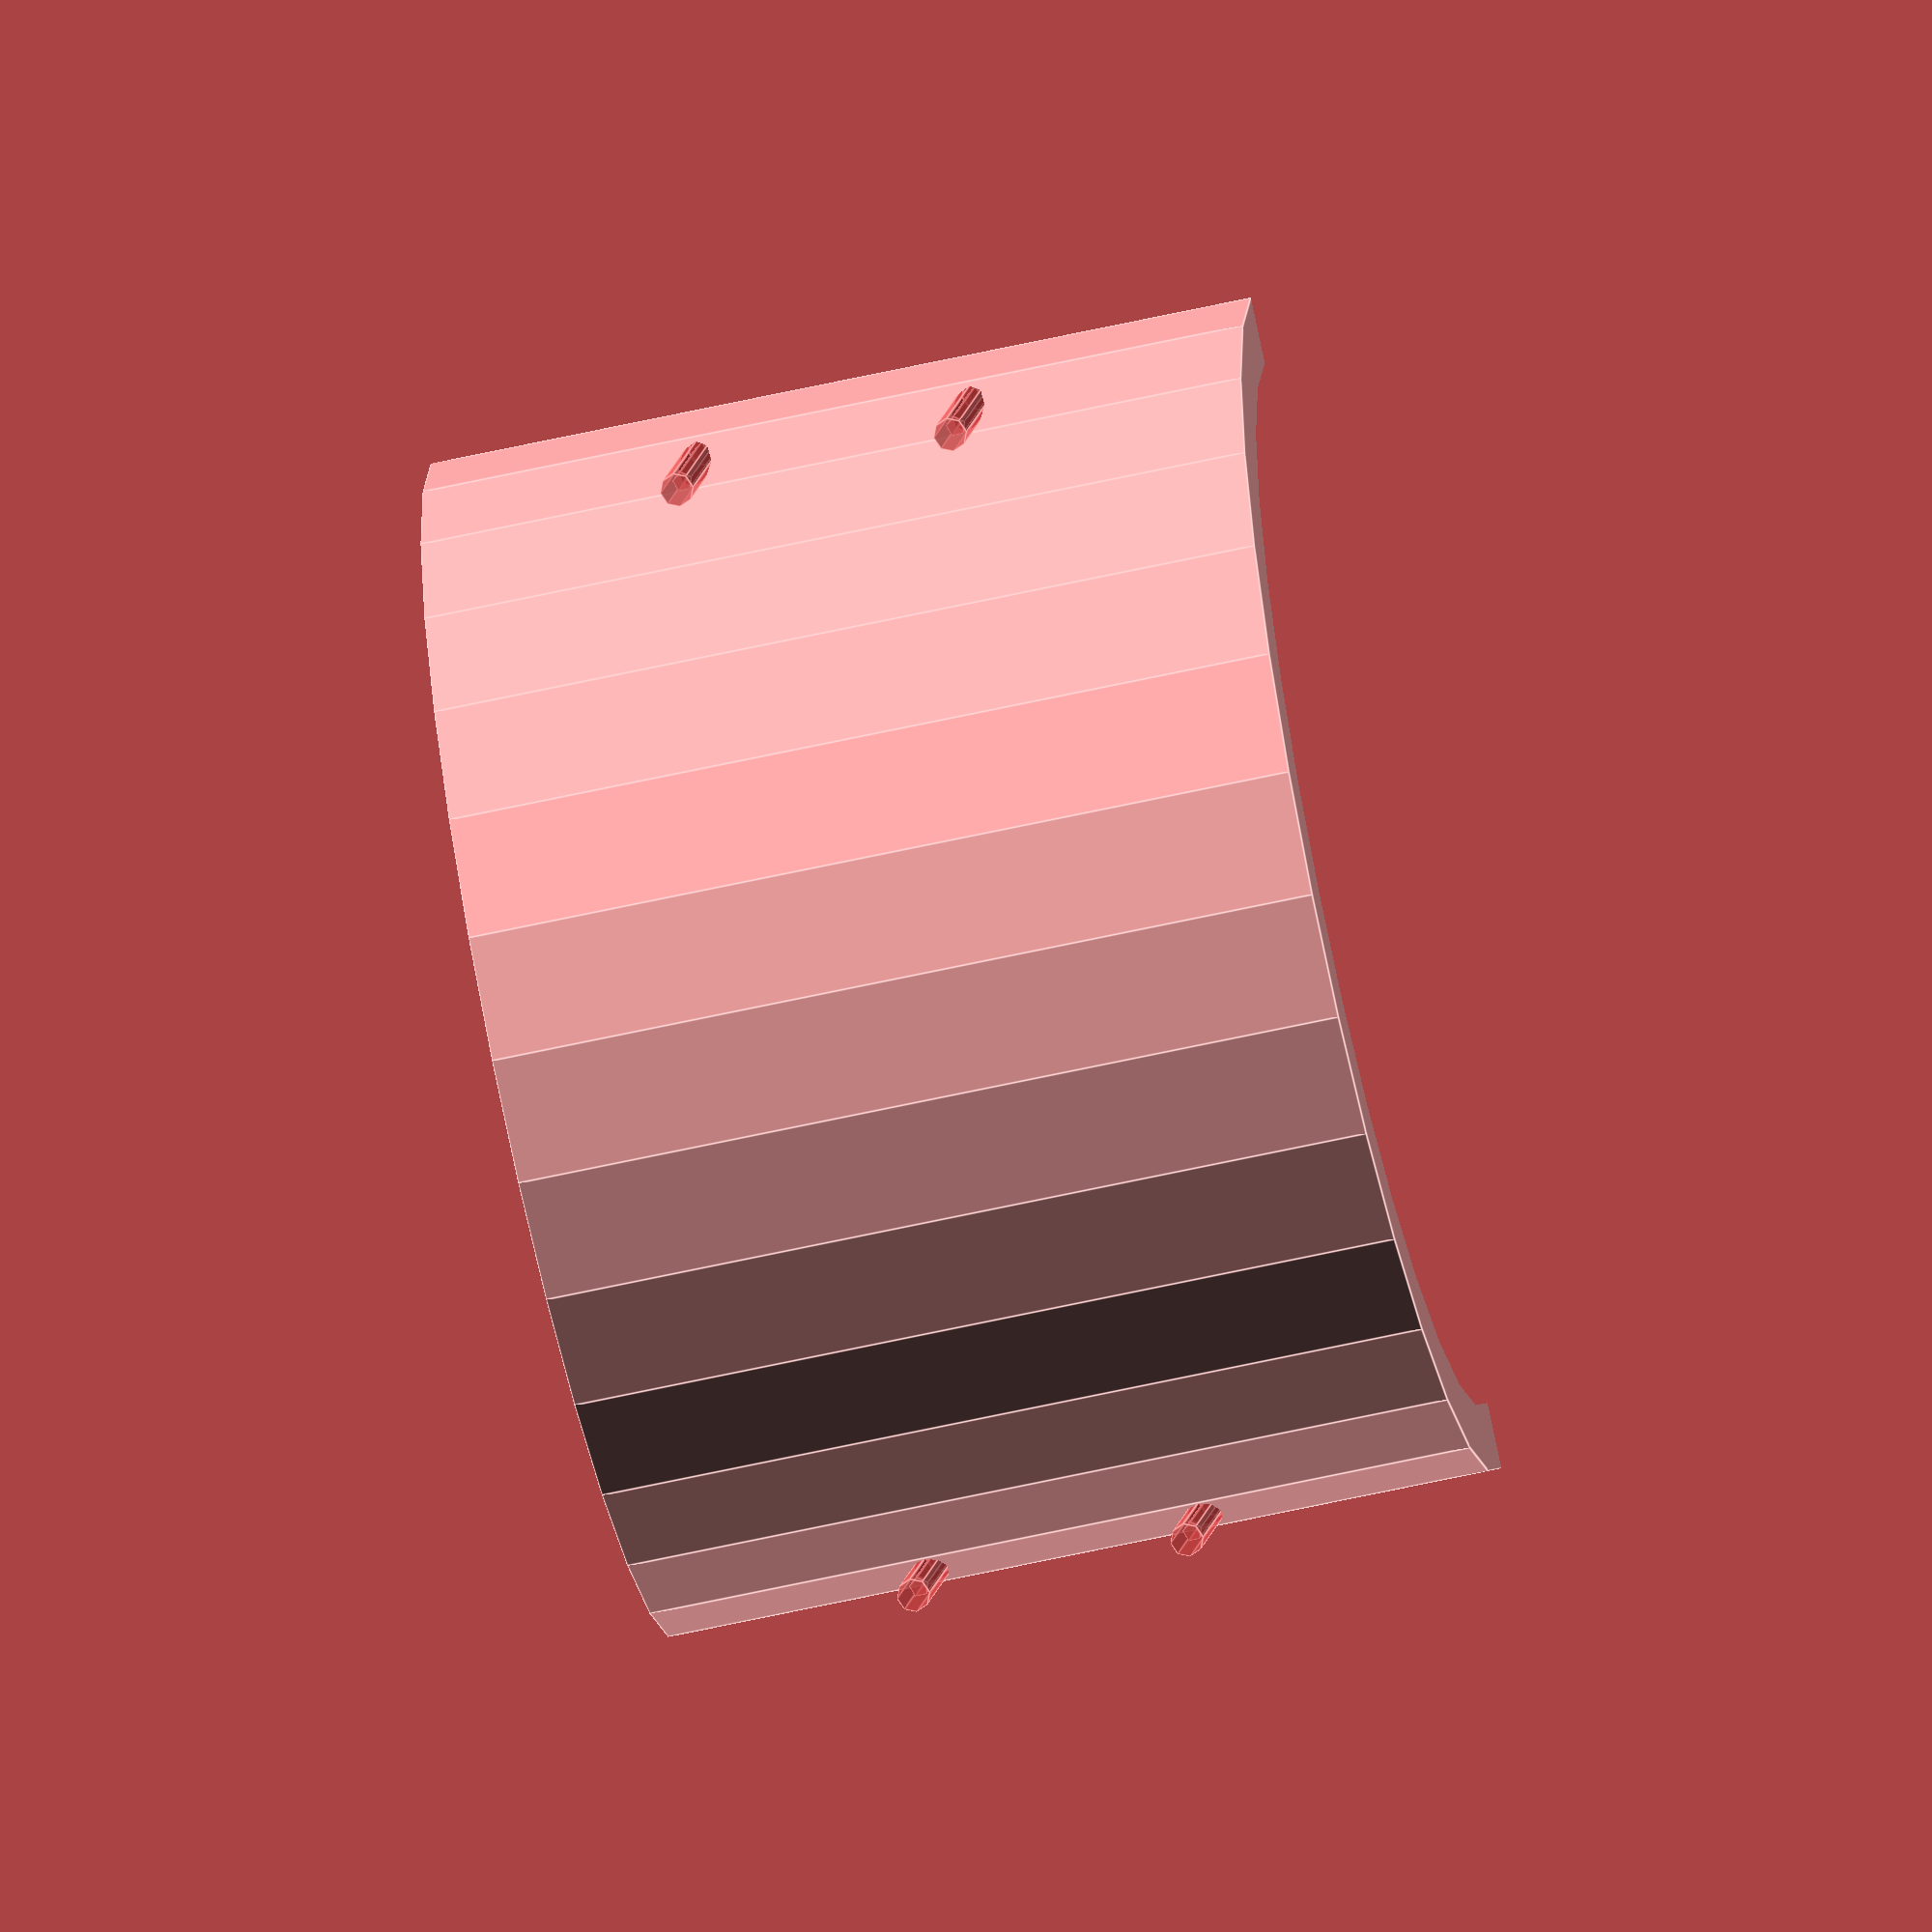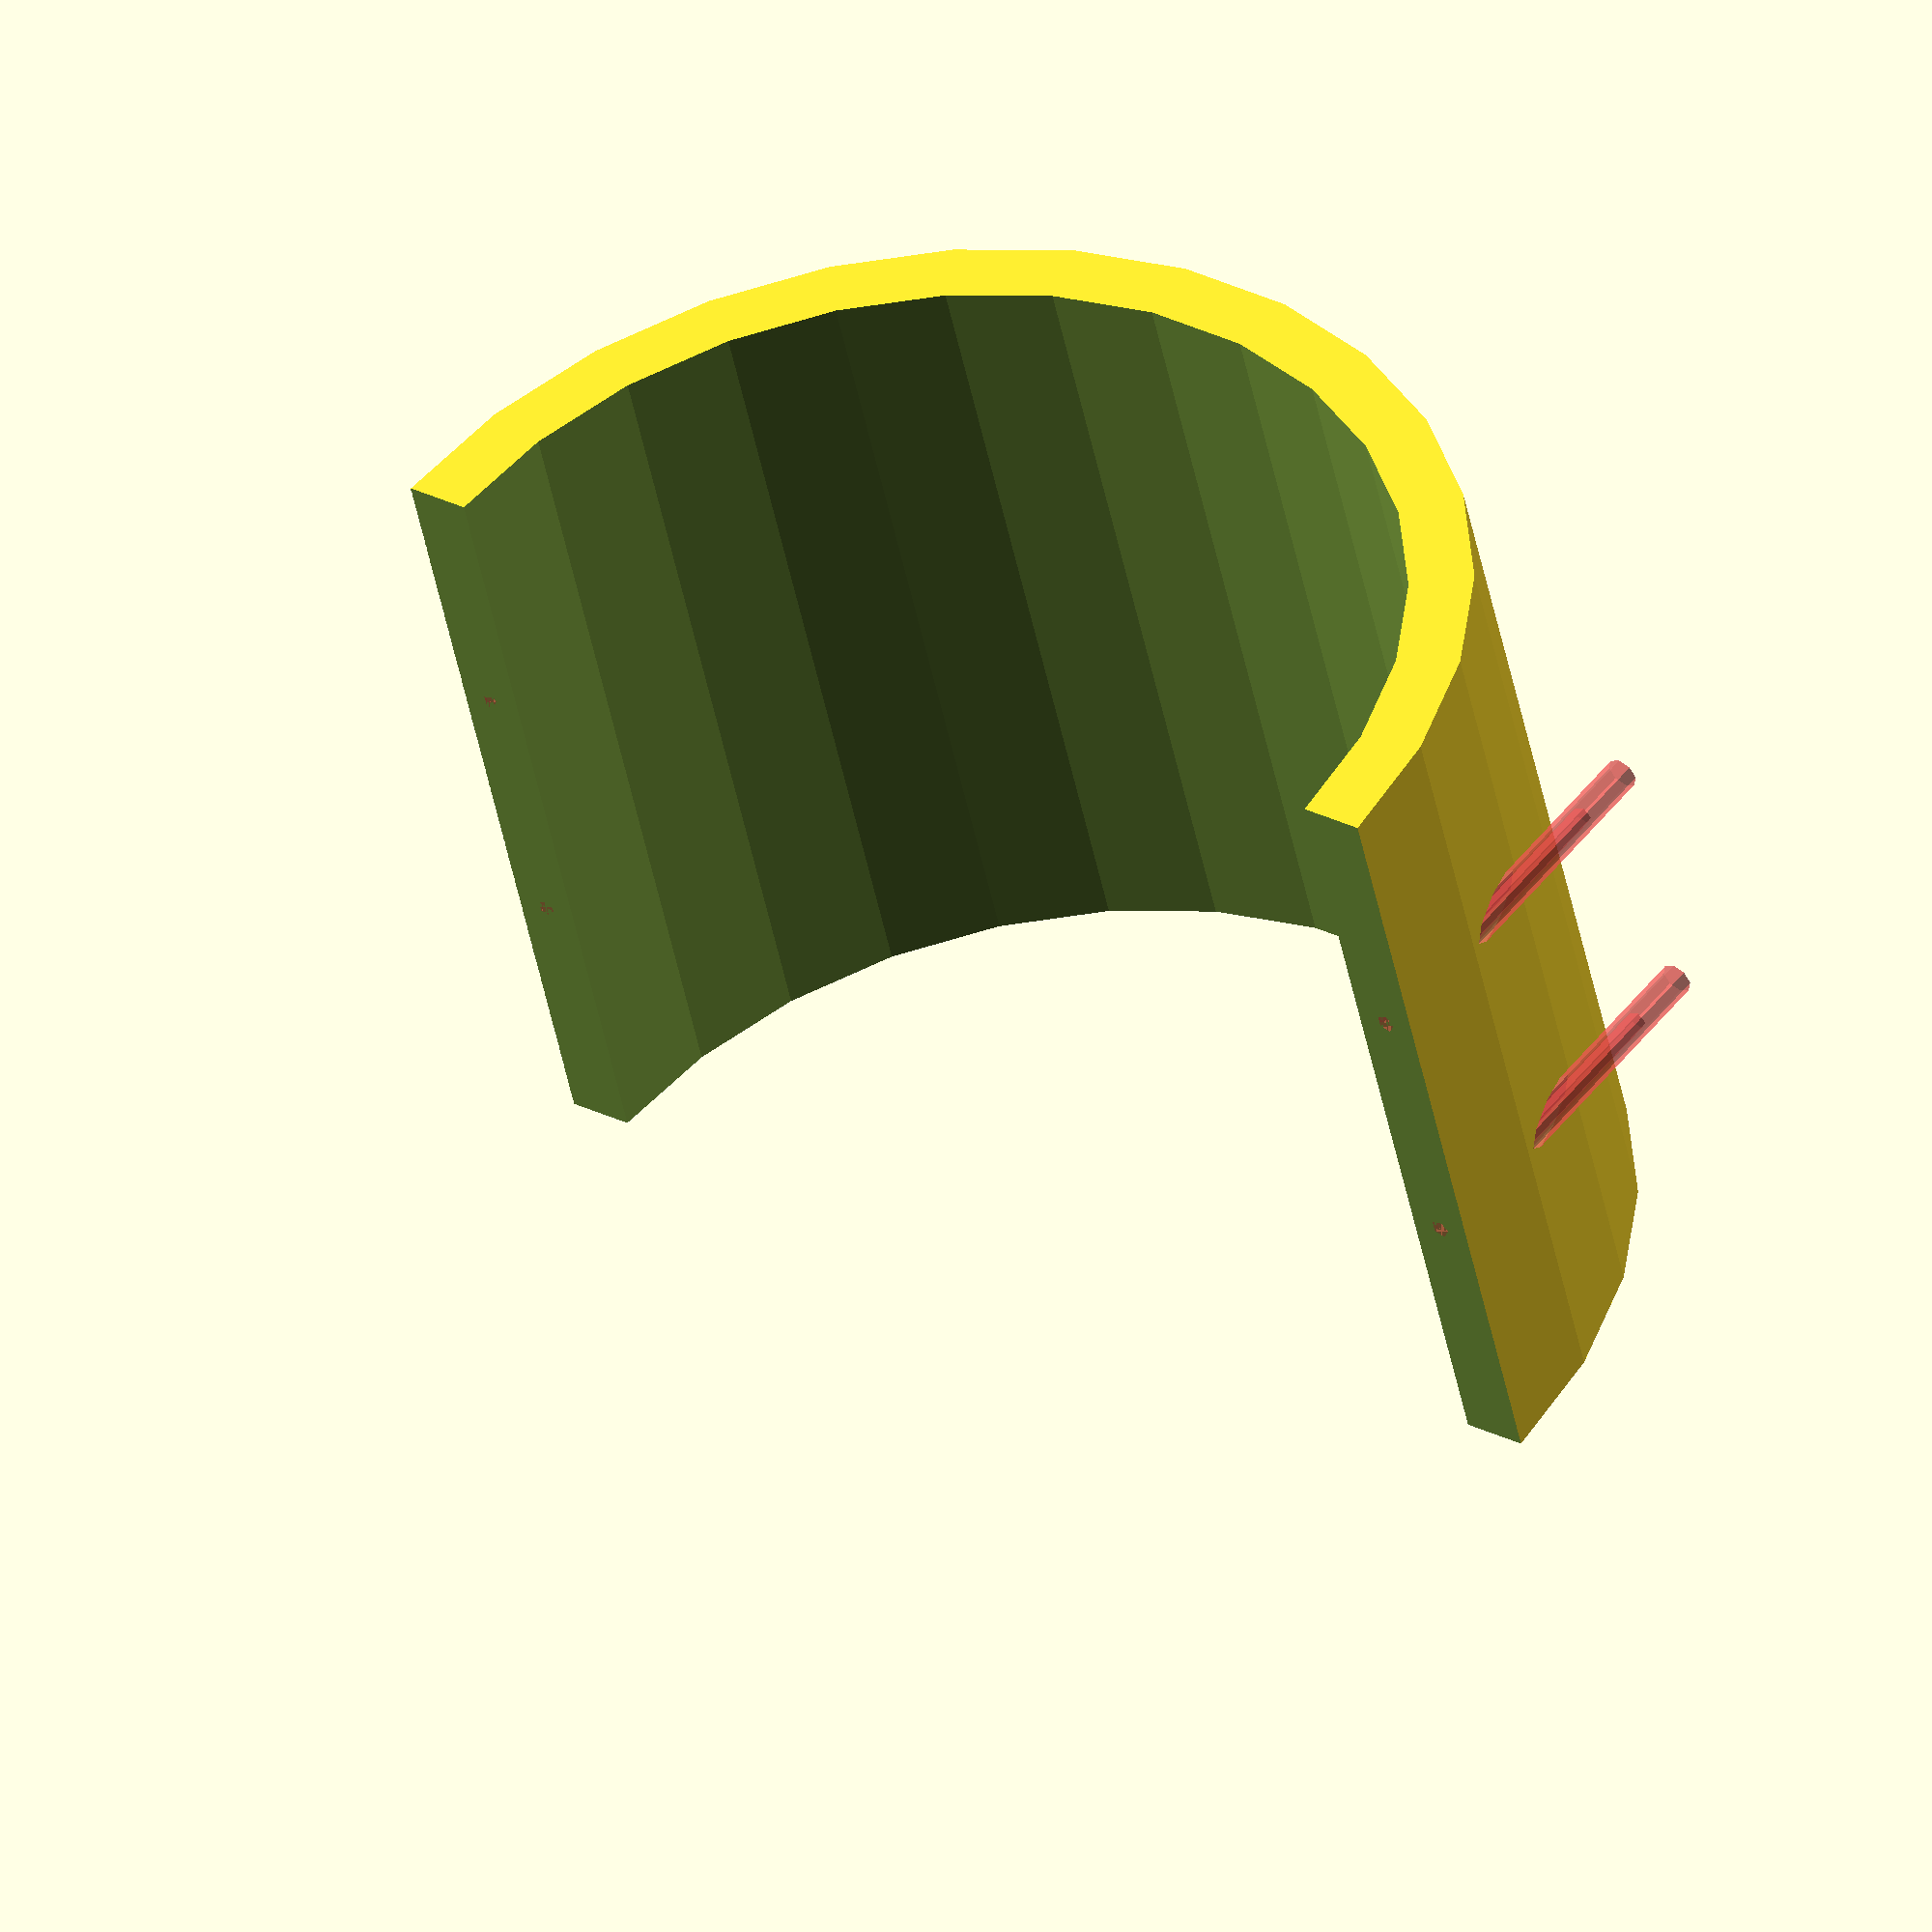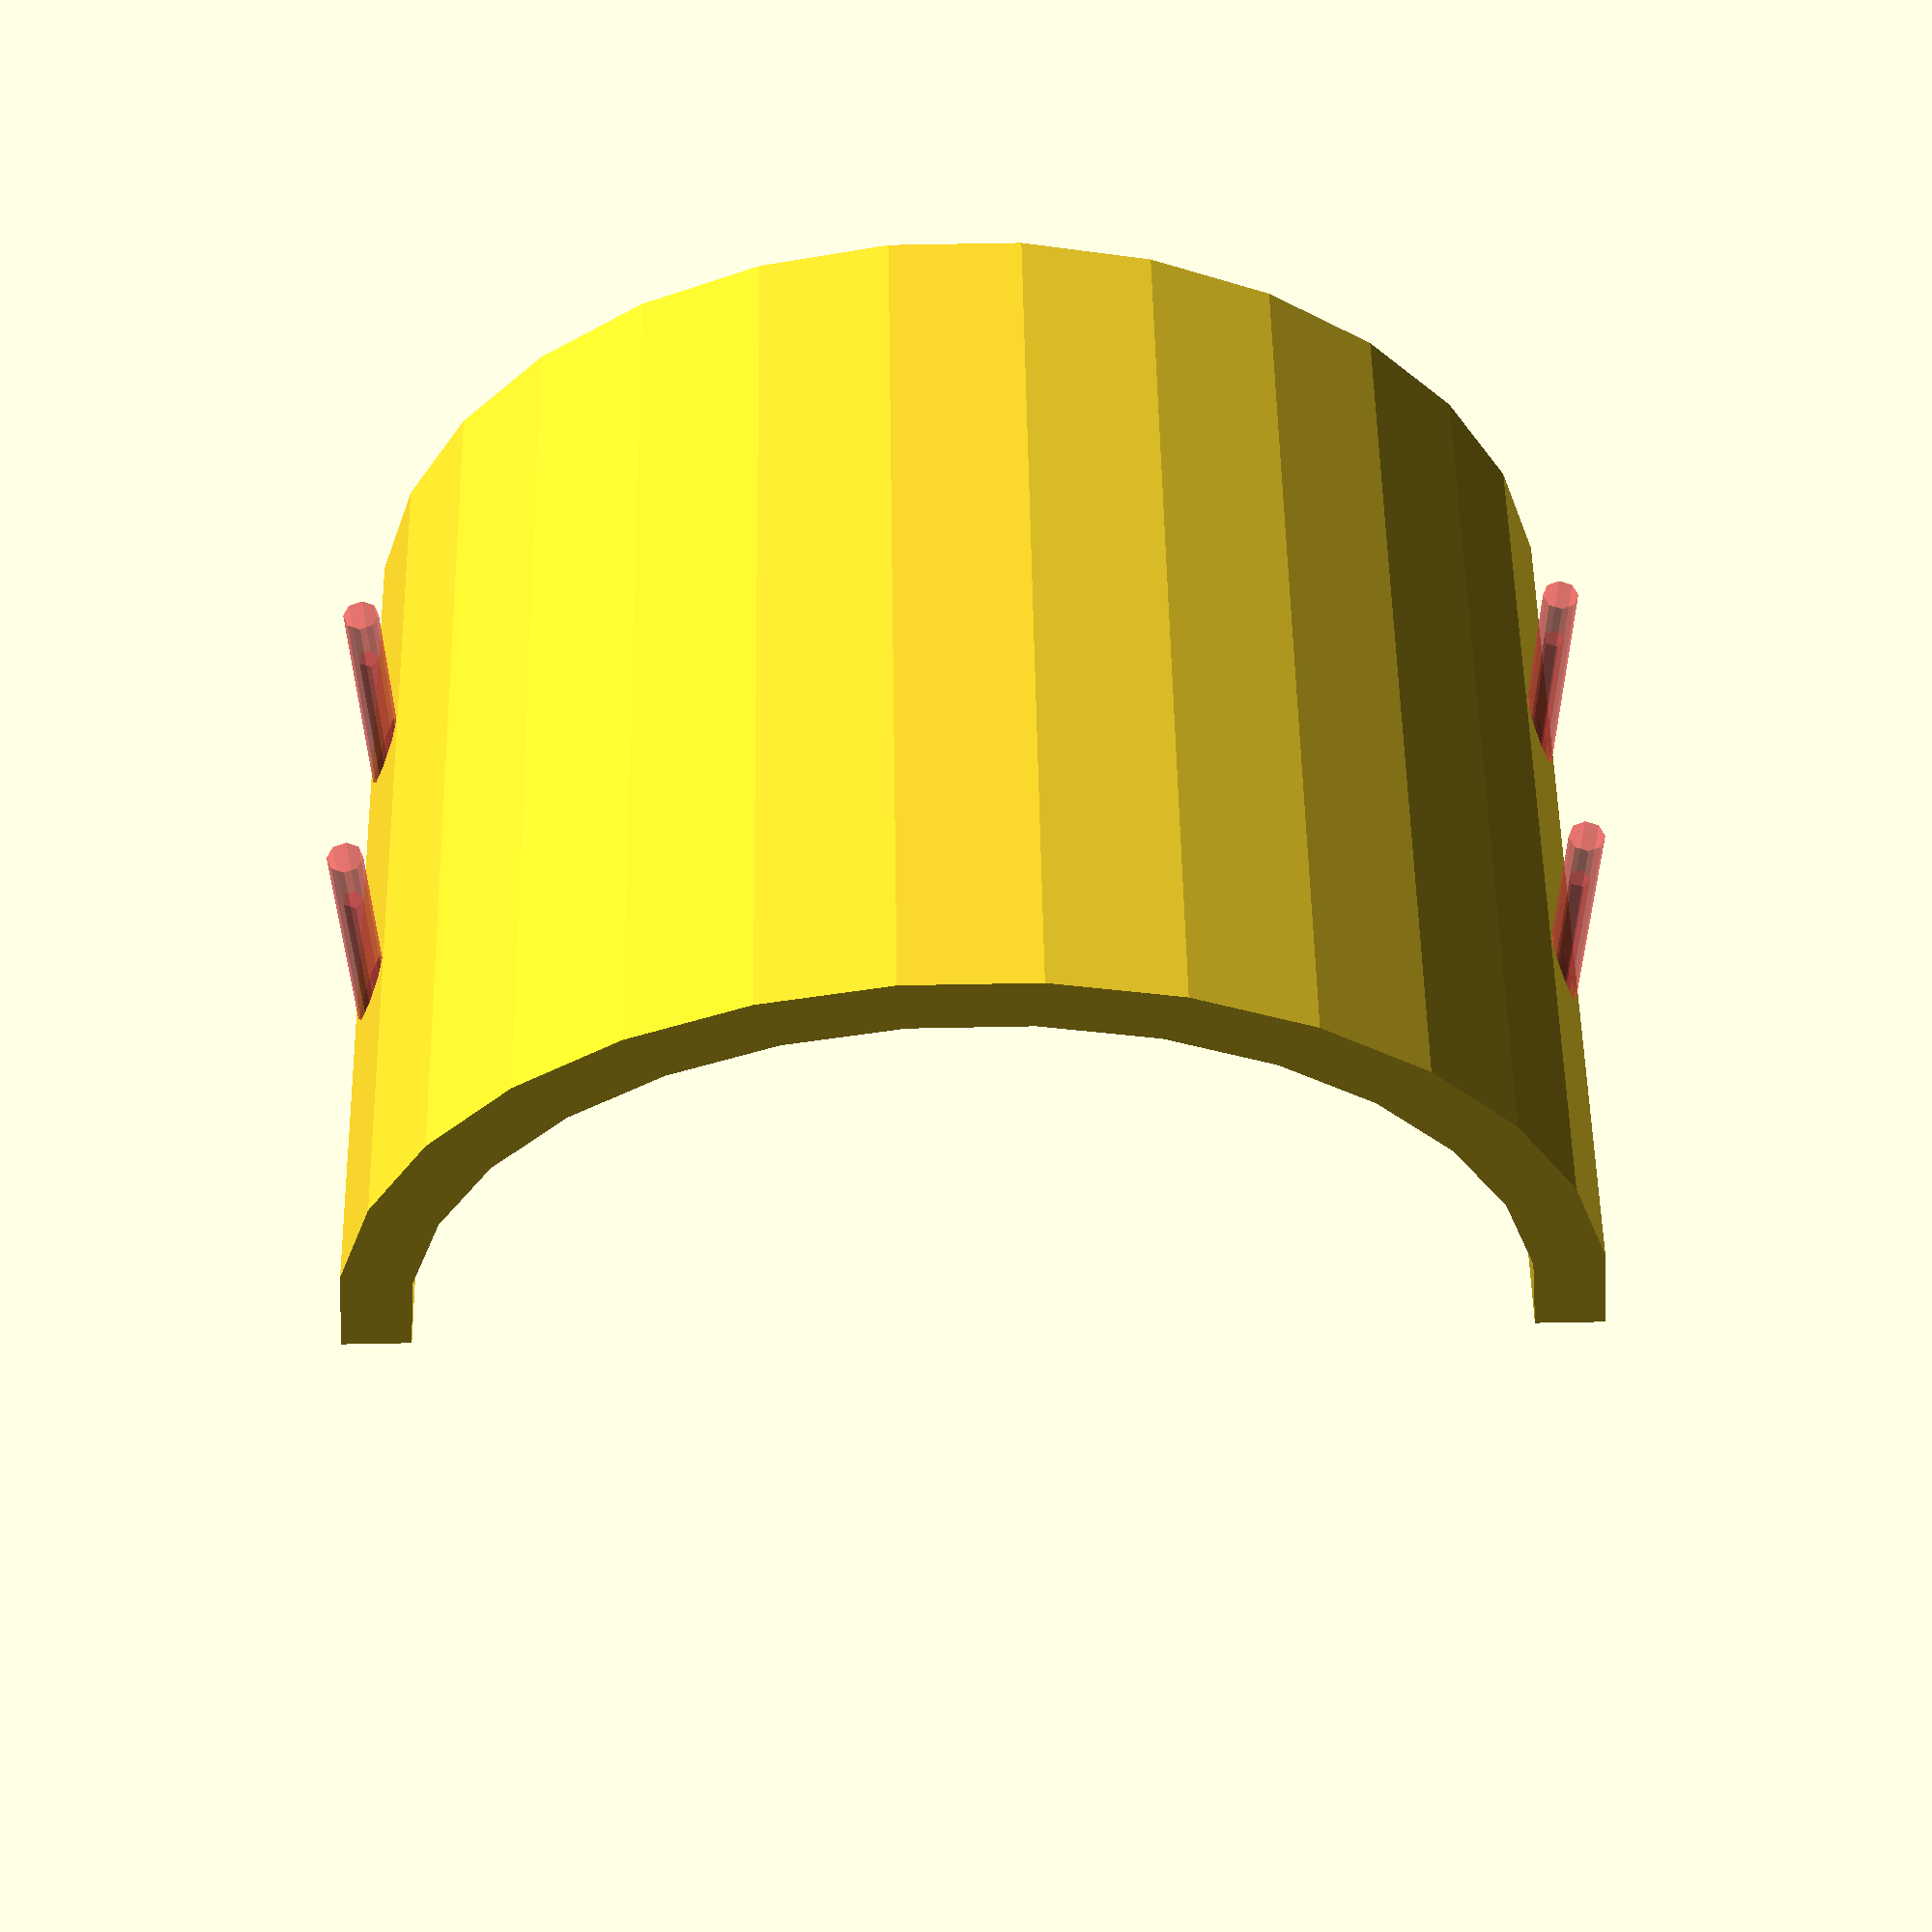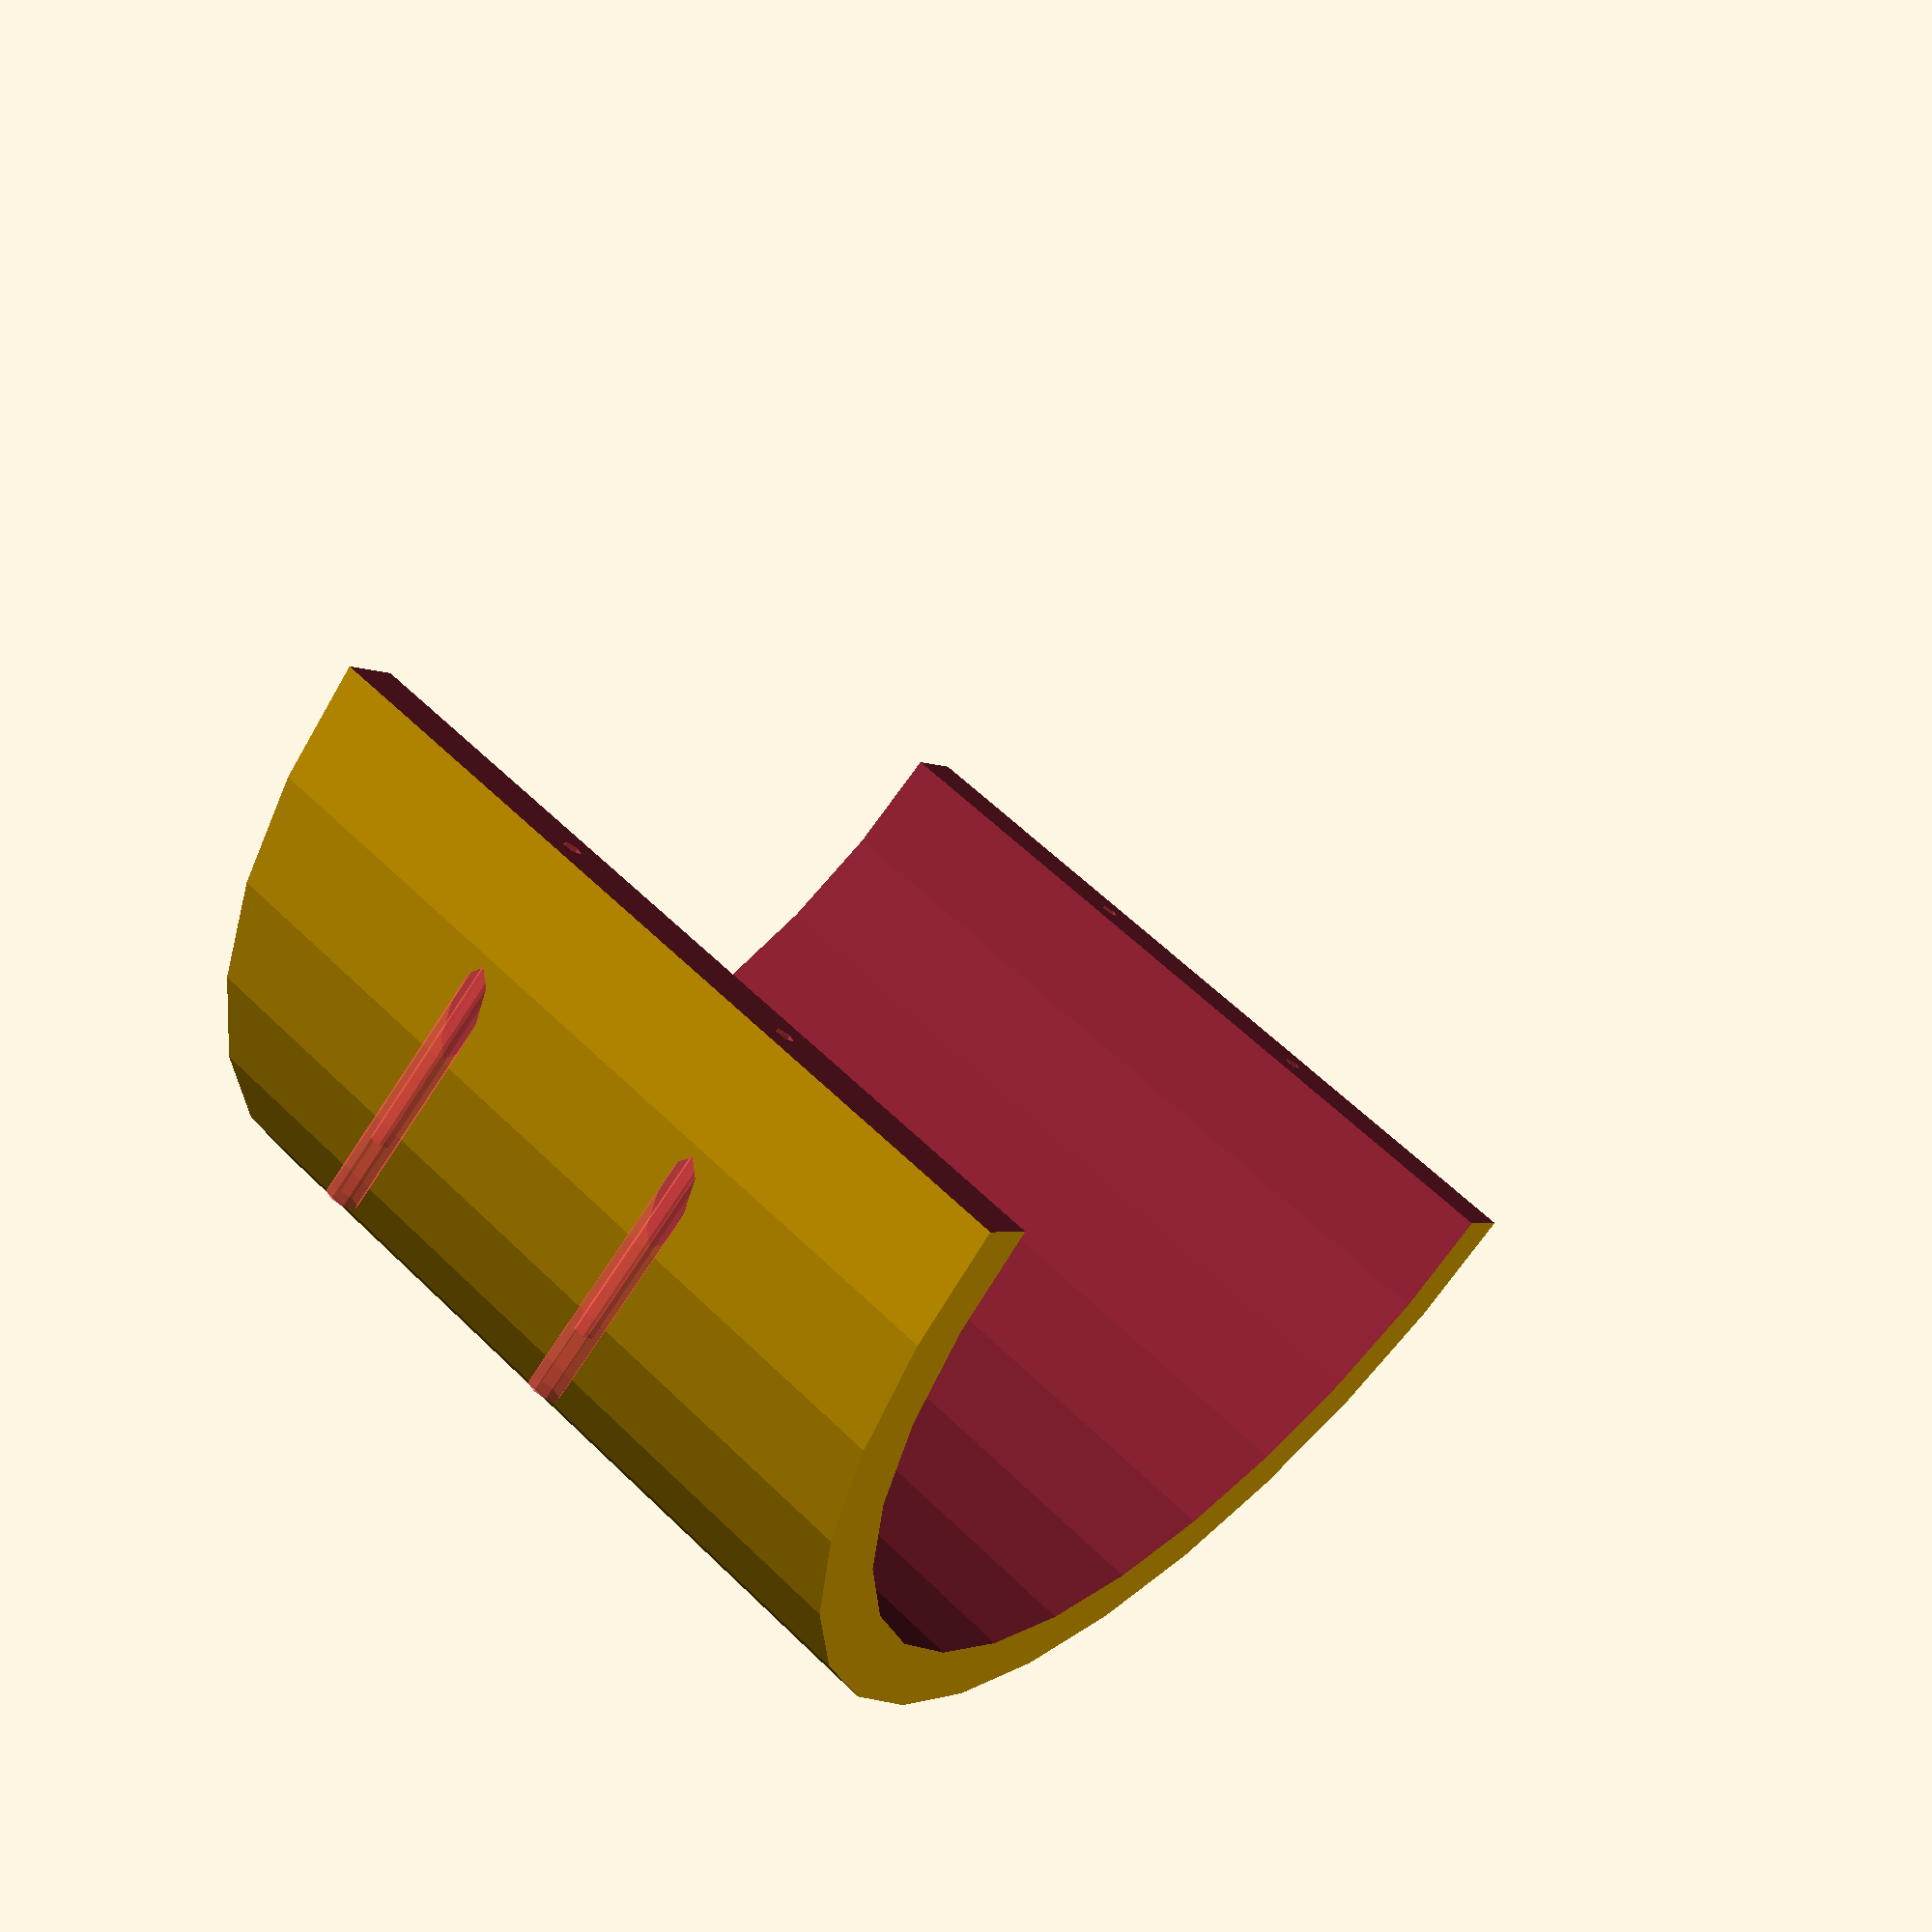
<openscad>
// tube outside diameter: 158.75mm

TUBE_DIAMETER = 158.75;
COLLAR_LENGTH = 125;
COLLAR_THICKNESS = 10;
BOLT_SHAFT = 3;
BOLT_HEAD = 5;



difference(){
    
    cylinder(r=(TUBE_DIAMETER/2) + COLLAR_THICKNESS, COLLAR_LENGTH);
    
    // tube cut-out
    translate([0,0,-1]){
        cylinder(r=TUBE_DIAMETER/2,h=COLLAR_LENGTH + 3);
    }
    
    // split in half
    translate([-(TUBE_DIAMETER/2)-COLLAR_THICKNESS,0,-1]){
        cube([TUBE_DIAMETER+(COLLAR_THICKNESS*2), (TUBE_DIAMETER/2)+COLLAR_THICKNESS, COLLAR_LENGTH + 3]);
    }
    
    // bolt holes
    // right
    // bottom
    translate([(TUBE_DIAMETER/2)+(COLLAR_THICKNESS/2),0,COLLAR_LENGTH/3]){
        rotate([90,0,0]){
            #cylinder(r=BOLT_SHAFT/2,h=50);
        }
    }

    // top
    translate([(TUBE_DIAMETER/2)+(COLLAR_THICKNESS/2),0,(COLLAR_LENGTH/3)*2]){
        rotate([90,0,0]){
            #cylinder(r=BOLT_SHAFT/2,h=50);
        }
    }
    
    // bolt head hole
    translate([(TUBE_DIAMETER/2)+(COLLAR_THICKNESS/2),-10,COLLAR_LENGTH/3]){
        rotate([90,0,0]){
            #cylinder(r=BOLT_HEAD/2,h=50);
        }
    }
    
    // bottom
    translate([(TUBE_DIAMETER/2)+(COLLAR_THICKNESS/2),-10,(COLLAR_LENGTH/3)*2]){
        rotate([90,0,0]){
            #cylinder(r=BOLT_HEAD/2,h=50);
        }
    }
    
    // left
    // bottom
    translate([-(TUBE_DIAMETER/2)-(COLLAR_THICKNESS/2),0,COLLAR_LENGTH/3]){
        rotate([90,0,0]){
            #cylinder(r=BOLT_SHAFT/2,h=50);
        }
    }

    // top
    translate([(-TUBE_DIAMETER/2)-(COLLAR_THICKNESS/2),0,(COLLAR_LENGTH/3)*2]){
        rotate([90,0,0]){
            #cylinder(r=BOLT_SHAFT/2,h=50);
        }
    }
    
    // bolt head hole
    translate([(-TUBE_DIAMETER/2)-(COLLAR_THICKNESS/2),-10,COLLAR_LENGTH/3]){
        rotate([90,0,0]){
            #cylinder(r=BOLT_HEAD/2,h=50);
        }
    }
    
    // bottom
    translate([(-TUBE_DIAMETER/2)-(COLLAR_THICKNESS/2),-10,(COLLAR_LENGTH/3)*2]){
        rotate([90,0,0]){
            #cylinder(r=BOLT_HEAD/2,h=50);
        }
    }
}
</openscad>
<views>
elev=241.3 azim=157.8 roll=77.0 proj=o view=edges
elev=48.2 azim=143.3 roll=191.2 proj=o view=wireframe
elev=123.9 azim=0.3 roll=1.0 proj=p view=wireframe
elev=302.8 azim=50.3 roll=315.5 proj=p view=solid
</views>
